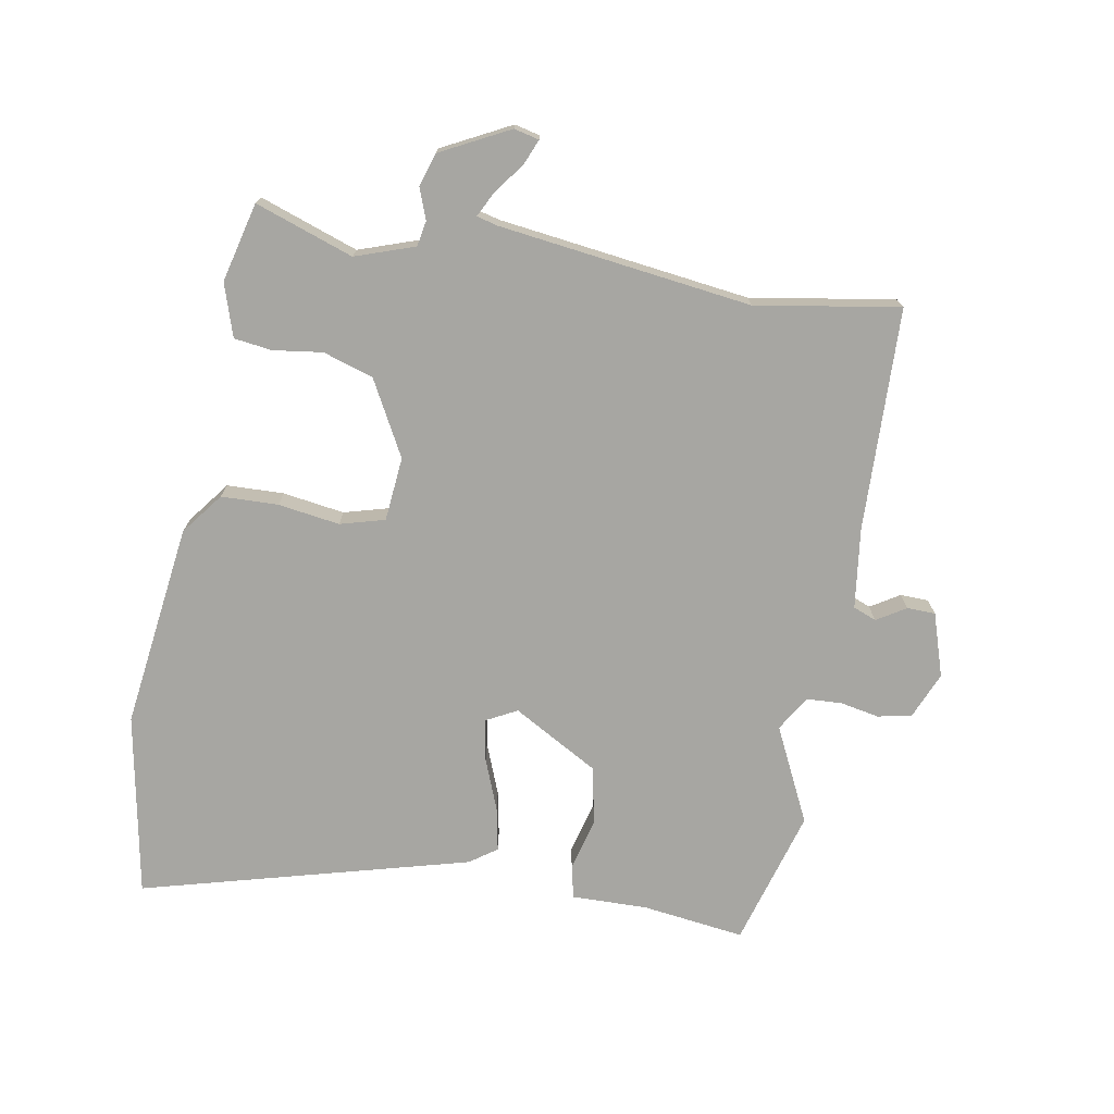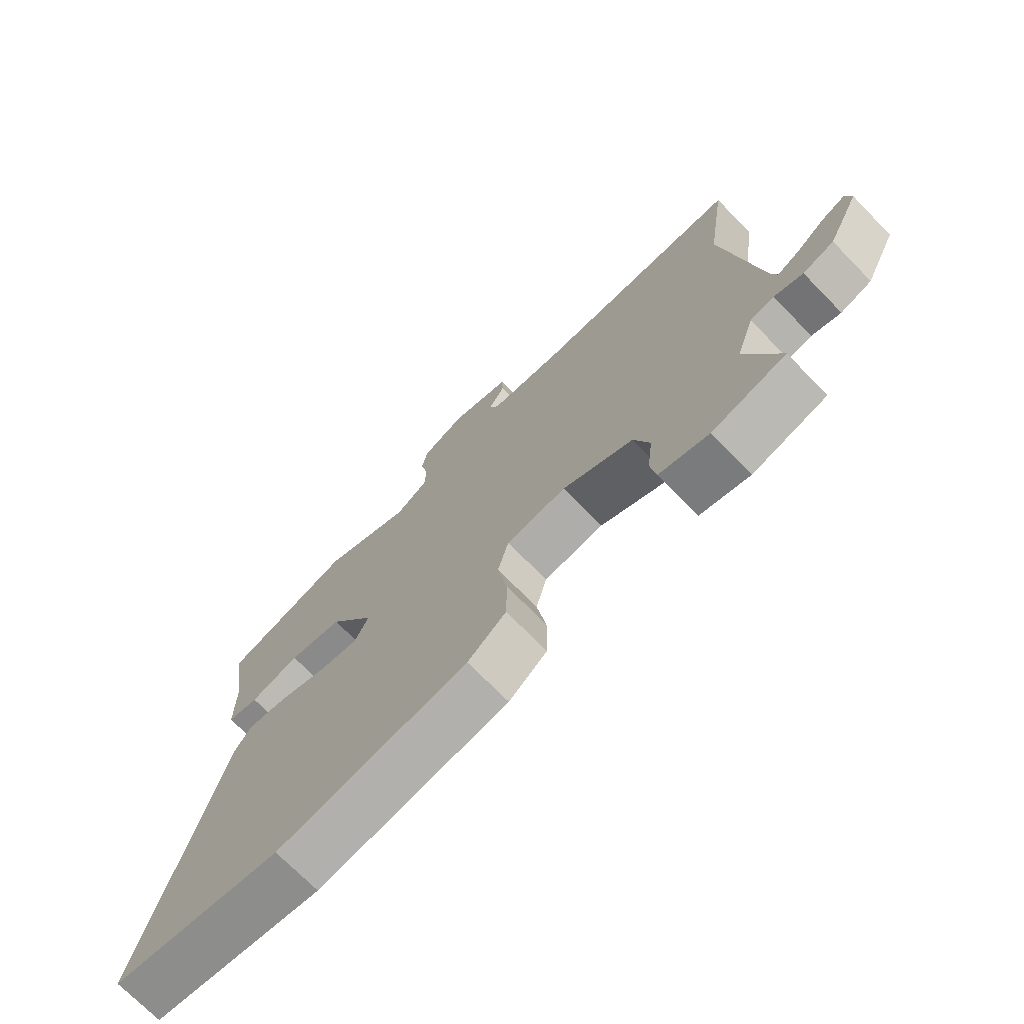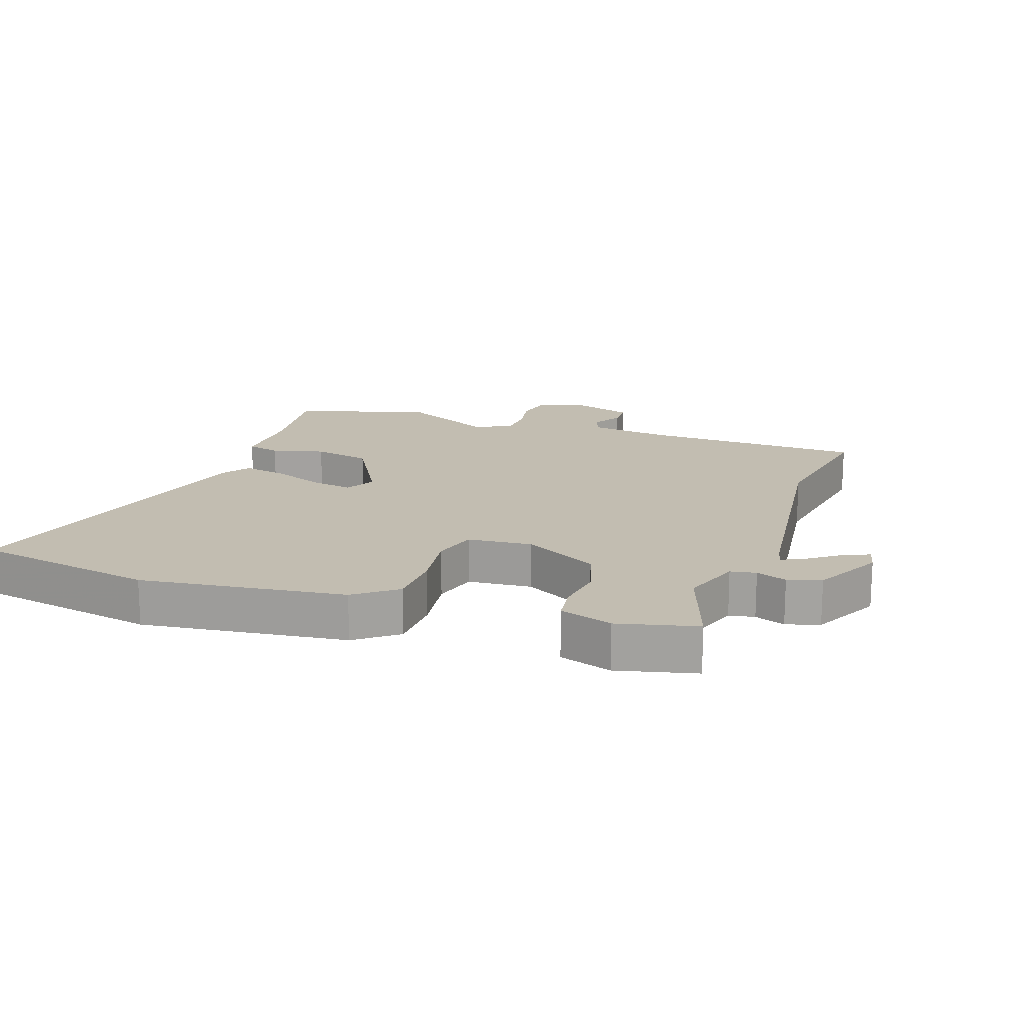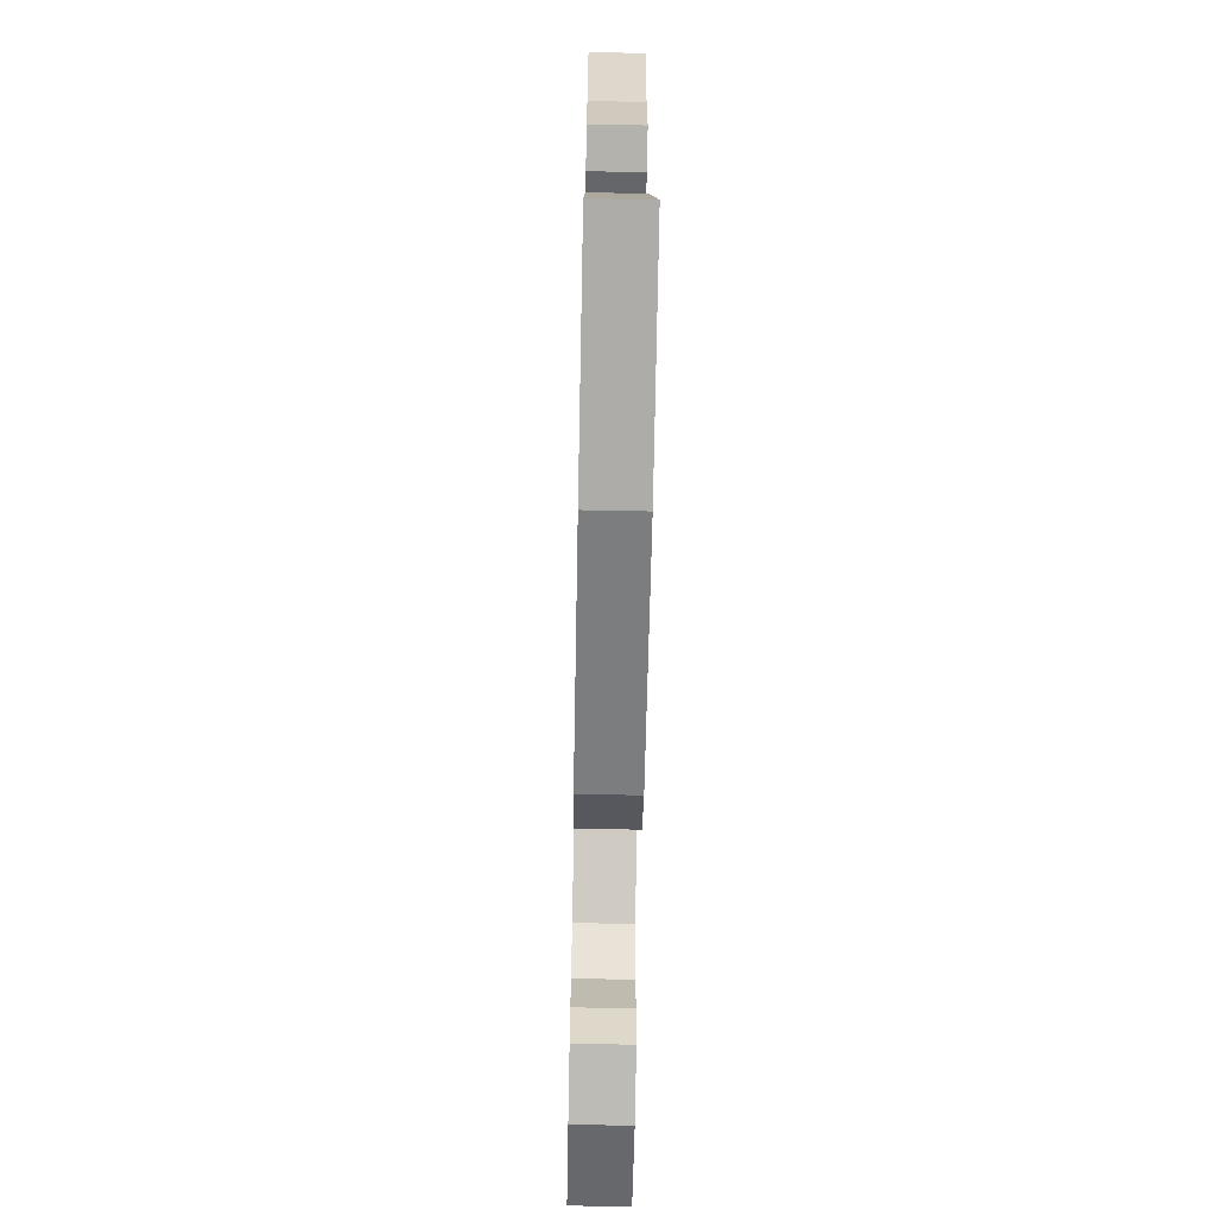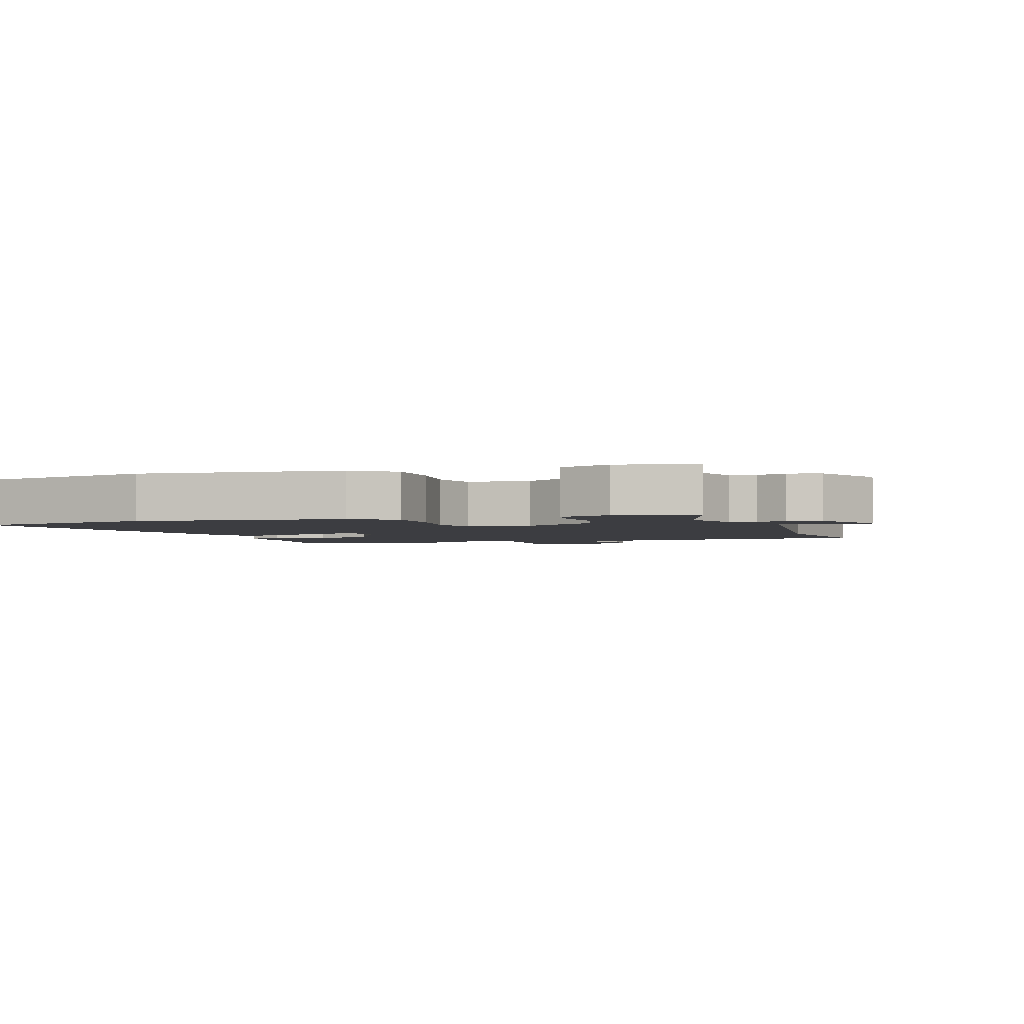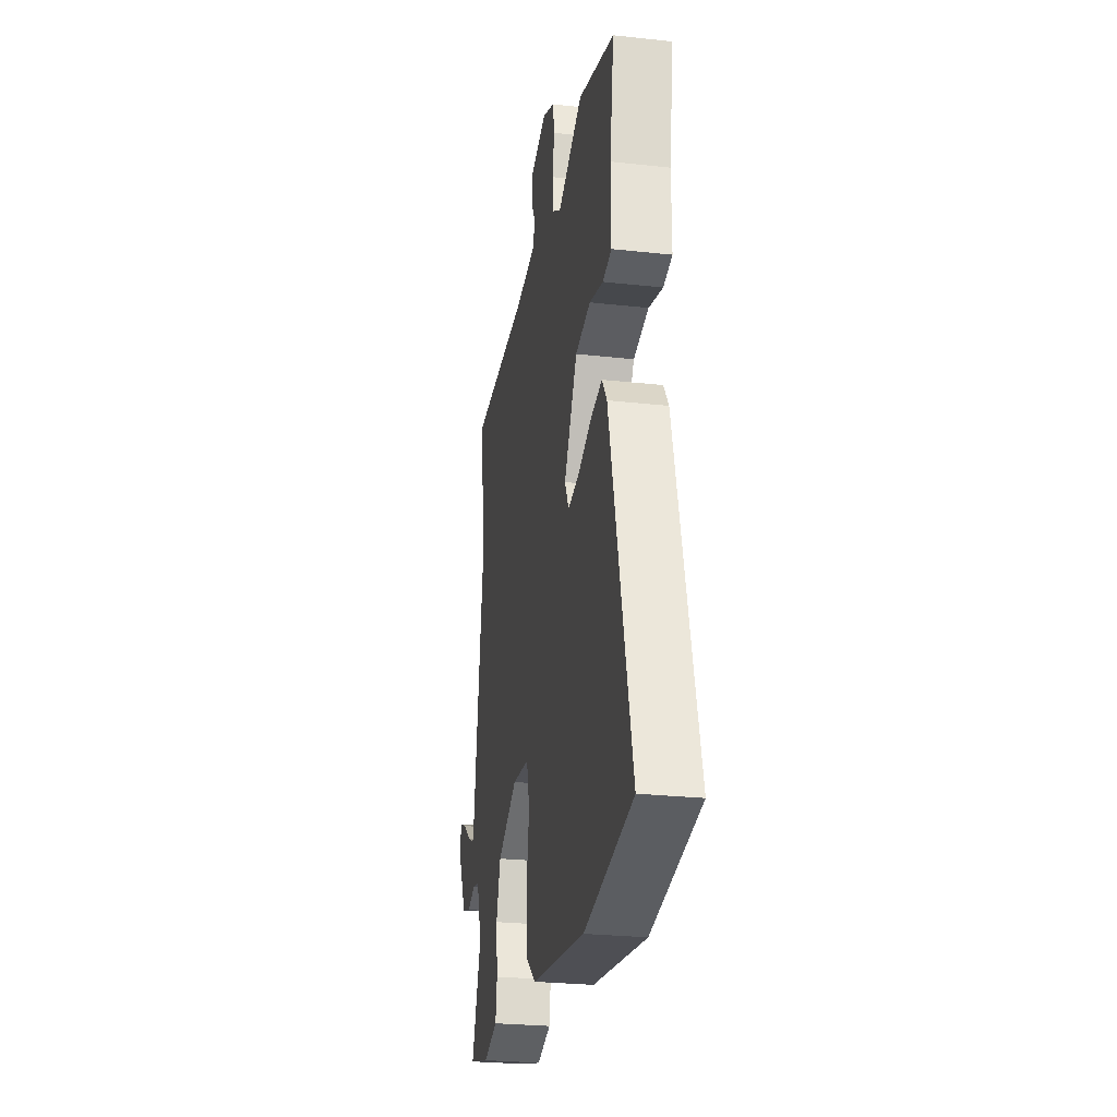
<metadata>
{"format":"obj","ext":"obj","renderer":"f3d","projection":"perspective","resolution":1024,"background":"white","views":[{"elev":-74.0,"azim":-99.0,"up":"+Y"},{"elev":-72.4,"azim":-135.6,"up":"+Z"},{"elev":16.9,"azim":-159.7,"up":"+Y"},{"elev":-67.4,"azim":88.9,"up":"+Z"},{"elev":-2.7,"azim":-159.5,"up":"+Y"},{"elev":-26.5,"azim":80.2,"up":"+Z"}]}
</metadata>
<code>
v 0.33 0.07 0.553
v 0.543 0.07 0.487
v 0.519 0.07 0.327
v 0.519 0.07 0.209
v 0.467 0.07 0.198
v 0.385 0.07 0.221
v 0.295 0.07 0.204
v 0.217 0.07 0.072
v 0.241 0.07 0.024
v 0.307 0.07 0.034
v 0.388 0.07 0.064
v 0.456 0.07 0.076
v 0.485 0.07 0.033
v 0.613 0.07 -0.481
v 0.327 0.07 -0.529
v 0.008 0.07 -0.482
v -0.056 0.07 -0.431
v -0.057 0.07 -0.342
v -0.041 0.07 -0.246
v -0.059 0.07 -0.176
v -0.159 0.07 -0.165
v -0.277 0.07 -0.226
v -0.303 0.07 -0.304
v -0.294 0.07 -0.381
v -0.303 0.07 -0.44
v -0.386 0.07 -0.465
v -0.509 0.07 -0.432
v -0.453 0.07 -0.28
v -0.483 0.07 -0.187
v -0.523 0.07 -0.179
v -0.571 0.07 -0.196
v -0.623 0.07 -0.179
v -0.676 0.07 -0.071
v -0.666 0.07 -0.032
v -0.627 0.07 -0.049
v -0.579 0.07 -0.086
v -0.541 0.07 -0.106
v -0.532 0.07 -0.073
v -0.474 0.07 0.32
v -0.507 0.07 0.545
v -0.158 0.07 0.549
v -0.033 0.07 0.563
v -0.018 0.07 0.599
v -0.045 0.07 0.645
v -0.043 0.07 0.689
v 0.056 0.07 0.719
v 0.128 0.07 0.687
v 0.138 0.07 0.634
v 0.125 0.07 0.573
v 0.127 0.07 0.518
v 0.181 0.07 0.484
v 0.33 0 0.553
v 0.543 0 0.487
v 0.519 0 0.327
v 0.519 0 0.209
v 0.467 0 0.198
v 0.385 0 0.221
v 0.295 0 0.204
v 0.217 0 0.072
v 0.241 0 0.024
v 0.307 0 0.034
v 0.388 0 0.064
v 0.456 0 0.076
v 0.485 0 0.033
v 0.613 0 -0.481
v 0.327 0 -0.529
v 0.008 0 -0.482
v -0.056 0 -0.431
v -0.057 0 -0.342
v -0.041 0 -0.246
v -0.059 0 -0.176
v -0.159 0 -0.165
v -0.277 0 -0.226
v -0.303 0 -0.304
v -0.294 0 -0.381
v -0.303 0 -0.44
v -0.386 0 -0.465
v -0.509 0 -0.432
v -0.453 0 -0.28
v -0.483 0 -0.187
v -0.523 0 -0.179
v -0.571 0 -0.196
v -0.623 0 -0.179
v -0.676 0 -0.071
v -0.666 0 -0.032
v -0.627 0 -0.049
v -0.579 0 -0.086
v -0.541 0 -0.106
v -0.532 0 -0.073
v -0.474 0 0.32
v -0.507 0 0.545
v -0.158 0 0.549
v -0.033 0 0.563
v -0.018 0 0.599
v -0.045 0 0.645
v -0.043 0 0.689
v 0.056 0 0.719
v 0.128 0 0.687
v 0.138 0 0.634
v 0.125 0 0.573
v 0.127 0 0.518
v 0.181 0 0.484
f 46 47 48 49
f 46 49 50
f 43 44 45 46
f 42 43 46 50
f 41 42 50 51
f 39 40 41 51
f 33 34 35 36
f 33 36 37
f 30 31 32 33
f 29 30 33 37
f 25 26 27 28
f 23 24 25 28
f 22 23 28 29
f 21 22 29 37
f 16 17 18 19
f 14 15 16 19
f 14 19 20
f 13 14 20
f 10 11 12 13
f 9 10 13 20
f 8 9 20 21
f 3 4 5 6
f 3 6 7
f 51 1 2 3
f 38 39 51 3
f 7 8 21 37
f 3 7 37 38
f 100 99 98 97
f 101 100 97
f 97 96 95 94
f 101 97 94 93
f 102 101 93 92
f 102 92 91 90
f 87 86 85 84
f 88 87 84
f 84 83 82 81
f 88 84 81 80
f 79 78 77 76
f 79 76 75 74
f 80 79 74 73
f 88 80 73 72
f 70 69 68 67
f 70 67 66 65
f 71 70 65
f 71 65 64
f 64 63 62 61
f 71 64 61 60
f 72 71 60 59
f 57 56 55 54
f 58 57 54
f 54 53 52 102
f 54 102 90 89
f 88 72 59 58
f 89 88 58 54
f 1 52 53 2
f 2 53 54 3
f 3 54 55 4
f 4 55 56 5
f 5 56 57 6
f 6 57 58 7
f 7 58 59 8
f 8 59 60 9
f 9 60 61 10
f 10 61 62 11
f 11 62 63 12
f 12 63 64 13
f 13 64 65 14
f 14 65 66 15
f 15 66 67 16
f 16 67 68 17
f 17 68 69 18
f 18 69 70 19
f 19 70 71 20
f 20 71 72 21
f 21 72 73 22
f 22 73 74 23
f 23 74 75 24
f 24 75 76 25
f 25 76 77 26
f 26 77 78 27
f 27 78 79 28
f 28 79 80 29
f 29 80 81 30
f 30 81 82 31
f 31 82 83 32
f 32 83 84 33
f 33 84 85 34
f 34 85 86 35
f 35 86 87 36
f 36 87 88 37
f 37 88 89 38
f 38 89 90 39
f 39 90 91 40
f 40 91 92 41
f 41 92 93 42
f 42 93 94 43
f 43 94 95 44
f 44 95 96 45
f 45 96 97 46
f 46 97 98 47
f 47 98 99 48
f 48 99 100 49
f 49 100 101 50
f 50 101 102 51
f 51 102 52 1

</code>
